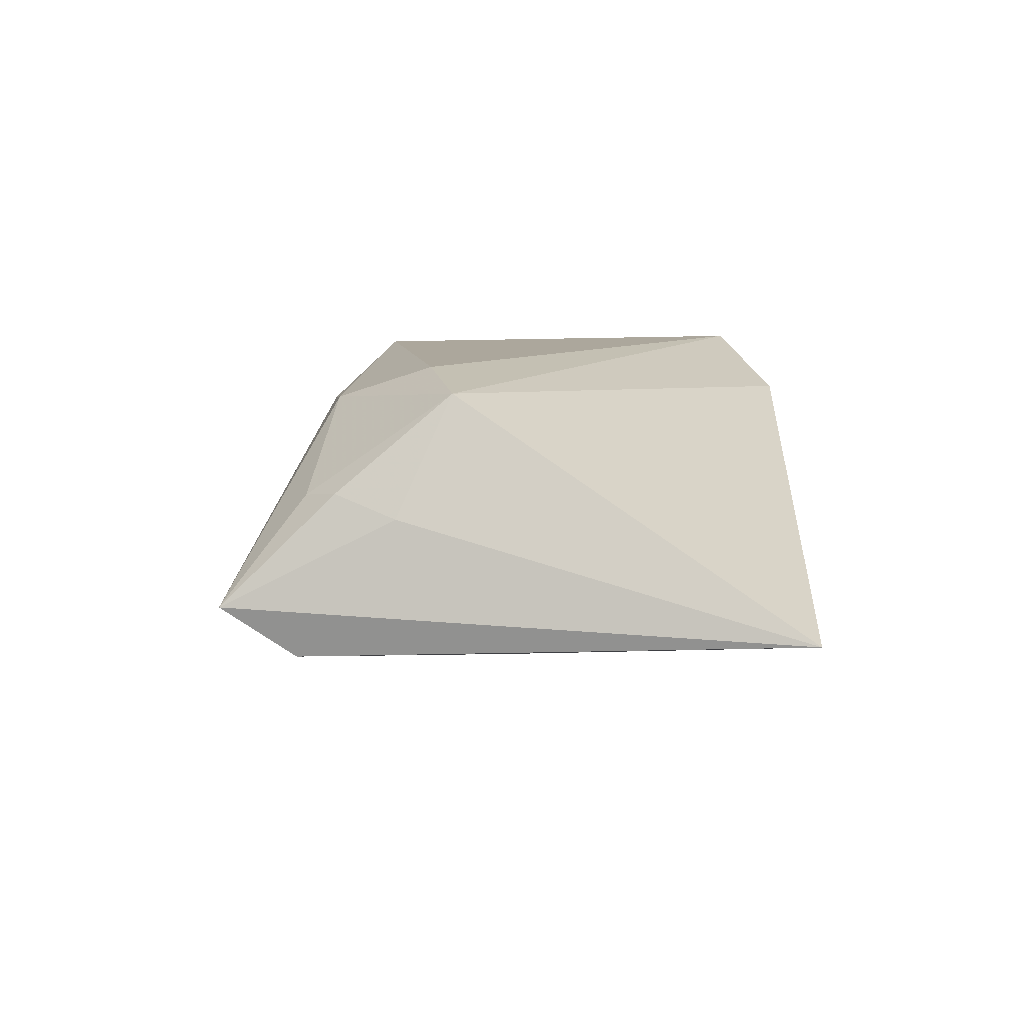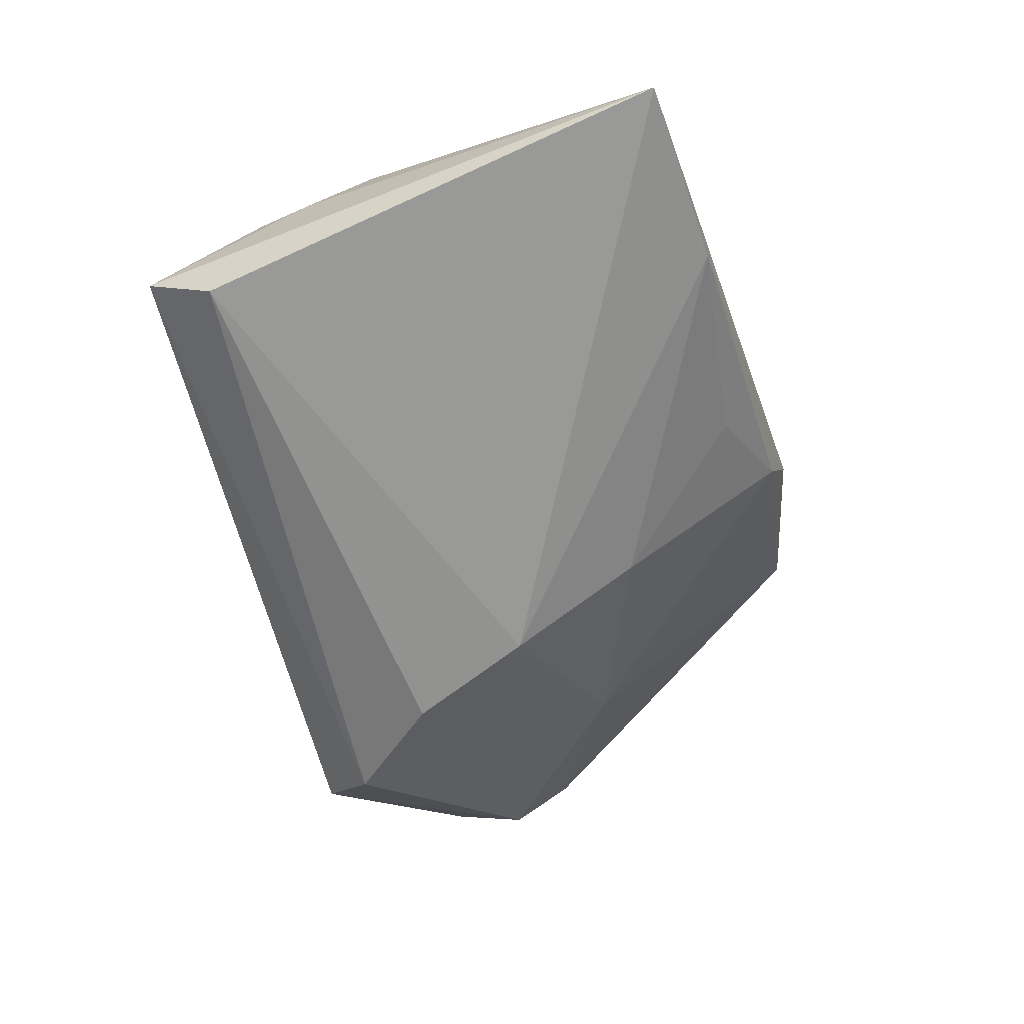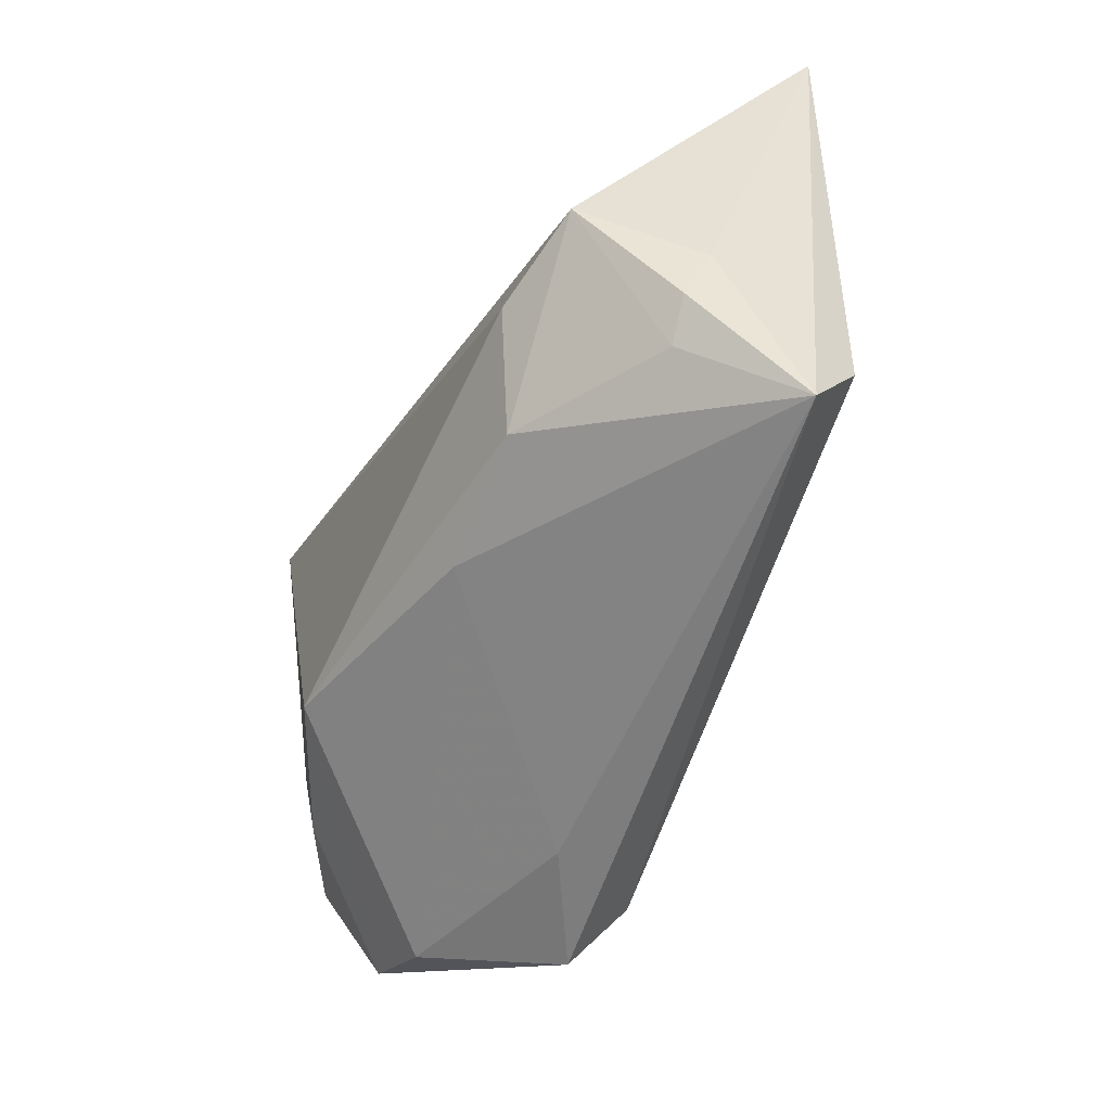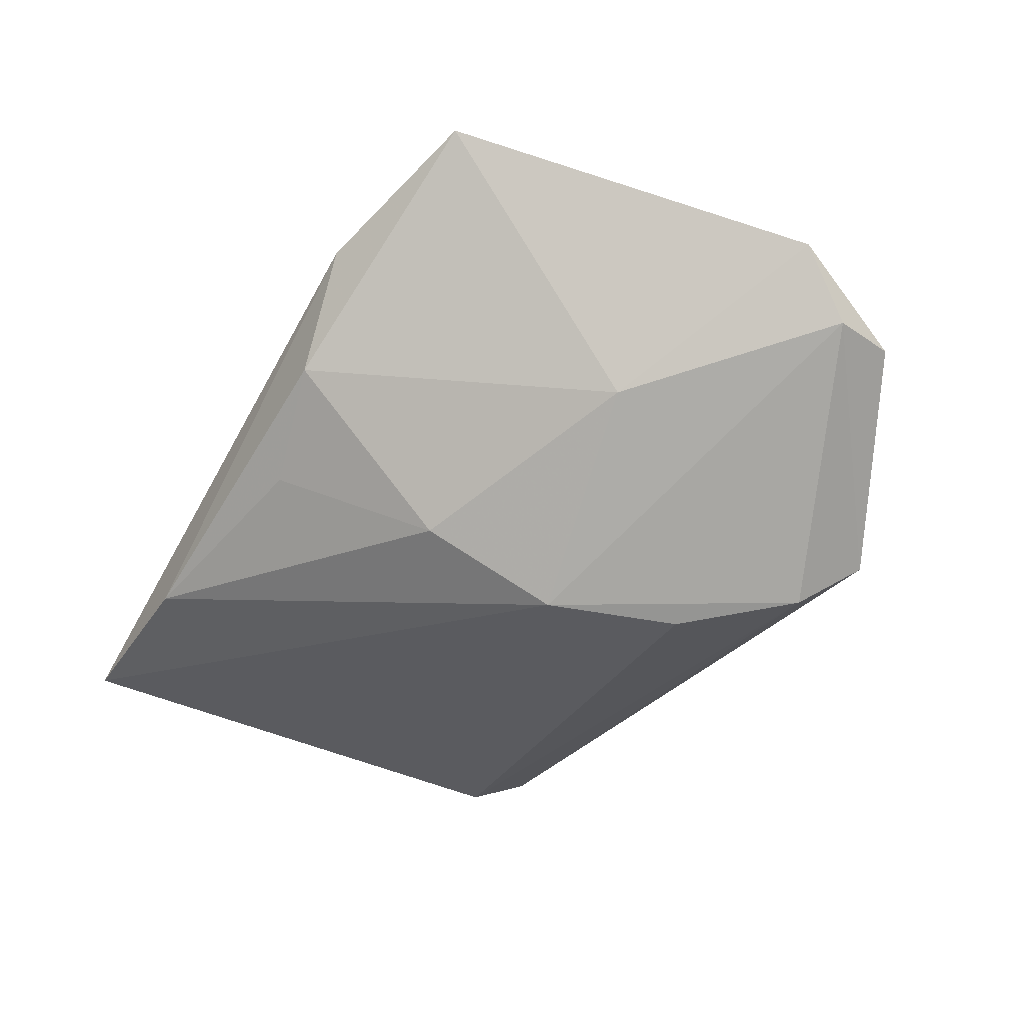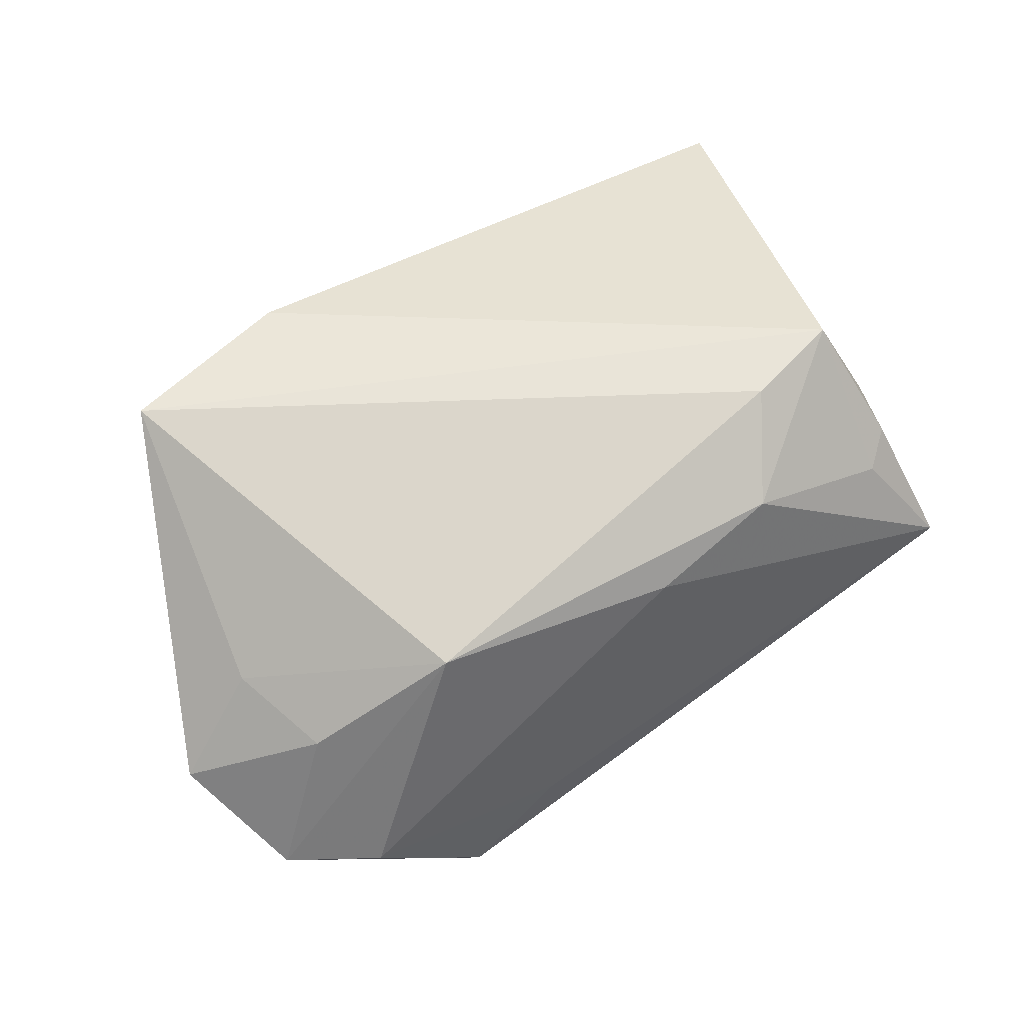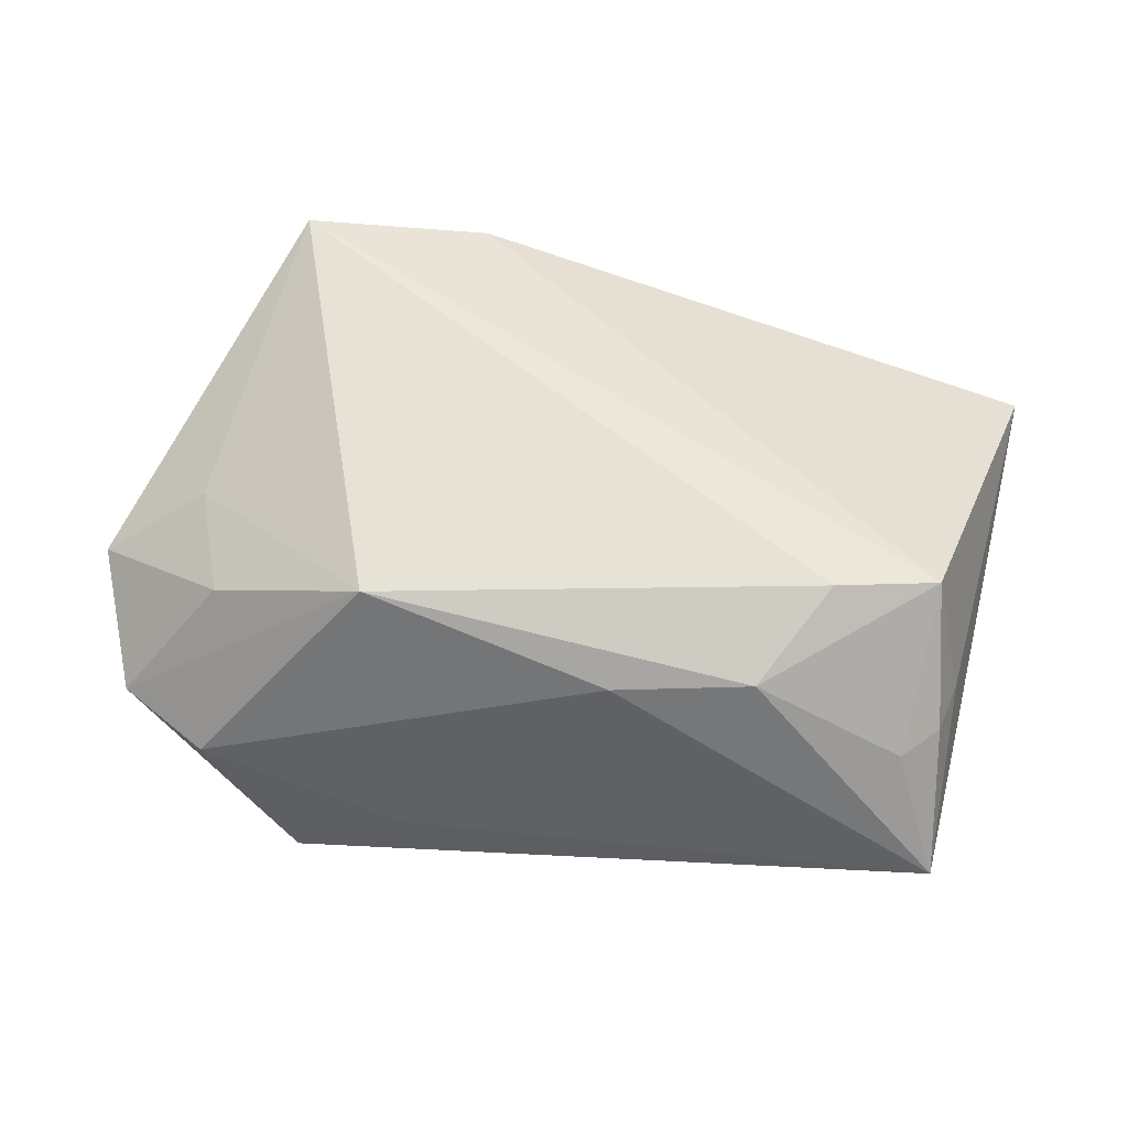
<metadata>
{"format":"obj","ext":"obj","renderer":"f3d","projection":"perspective","resolution":1024,"background":"white","views":[{"elev":8.3,"azim":92.3,"up":"+Z"},{"elev":-56.9,"azim":108.8,"up":"+Z"},{"elev":-53.6,"azim":63.8,"up":"+Y"},{"elev":-43.8,"azim":-121.0,"up":"+Z"},{"elev":73.6,"azim":-31.4,"up":"+Z"},{"elev":63.9,"azim":9.4,"up":"+Z"}]}
</metadata>
<code>
v -0.0594 -0.008956 0.003776
v 0.04188 -0.0039 0.0183
v -0.01649 -0.01607 -0.02477
v 0.04643 -0.01019 0.004175
v 0.05253 0.03811 -0.009044
v 0.02971 0.03826 -0.01011
v -0.05423 -0.0244 -0.002608
v 0.02227 -0.01952 0.01624
v -0.01031 0.03731 0.0003596
v -0.01946 0.03826 0.0144
v 0.005661 -0.0221 0.01474
v -0.0434 -0.03057 -0.003173
v -0.03152 -0.03586 -0.01754
v 0.04052 -0.0213 0.006215
v -0.03518 0.004586 -0.008838
v -0.04714 -0.003304 0.01203
v -0.007958 0.01646 -0.01678
v 0.003199 0.03365 -0.006728
v -0.01037 -9.84e-05 -0.02402
v 0.02946 -0.007377 0.02051
v 0.04603 -0.02189 -0.01206
v -0.04304 -0.0157 0.01165
v -0.01796 -0.03353 -0.009579
v -0.04099 0.0324 0.02051
v -0.05632 -0.01564 -0.004301
v 0.04671 -0.03075 -0.006173
v -0.02692 -0.02855 -0.02319
v -0.02421 -0.01703 0.02051
v 0.04467 -0.01738 0.006876
f 16 24 1
f 28 24 16
f 28 7 12
f 12 7 13
f 26 5 4
f 5 2 4
f 20 24 28
f 20 2 24
f 28 8 20
f 20 8 2
f 10 2 5
f 24 2 10
f 10 9 24
f 1 7 22
f 22 7 28
f 22 16 1
f 28 16 22
f 23 13 26
f 23 12 13
f 26 13 27
f 14 8 26
f 2 8 14
f 28 12 11
f 11 8 28
f 12 23 11
f 26 8 11
f 11 23 26
f 26 4 29
f 29 4 2
f 29 14 26
f 2 14 29
f 26 27 21
f 21 27 3
f 21 5 26
f 13 7 25
f 25 27 13
f 25 7 1
f 18 17 9
f 5 21 19
f 19 21 3
f 3 27 19
f 27 25 19
f 5 19 6
f 6 19 17
f 17 18 6
f 6 18 9
f 6 10 5
f 9 10 6
f 15 19 25
f 15 25 1
f 17 19 15
f 1 24 15
f 9 17 15
f 24 9 15

</code>
